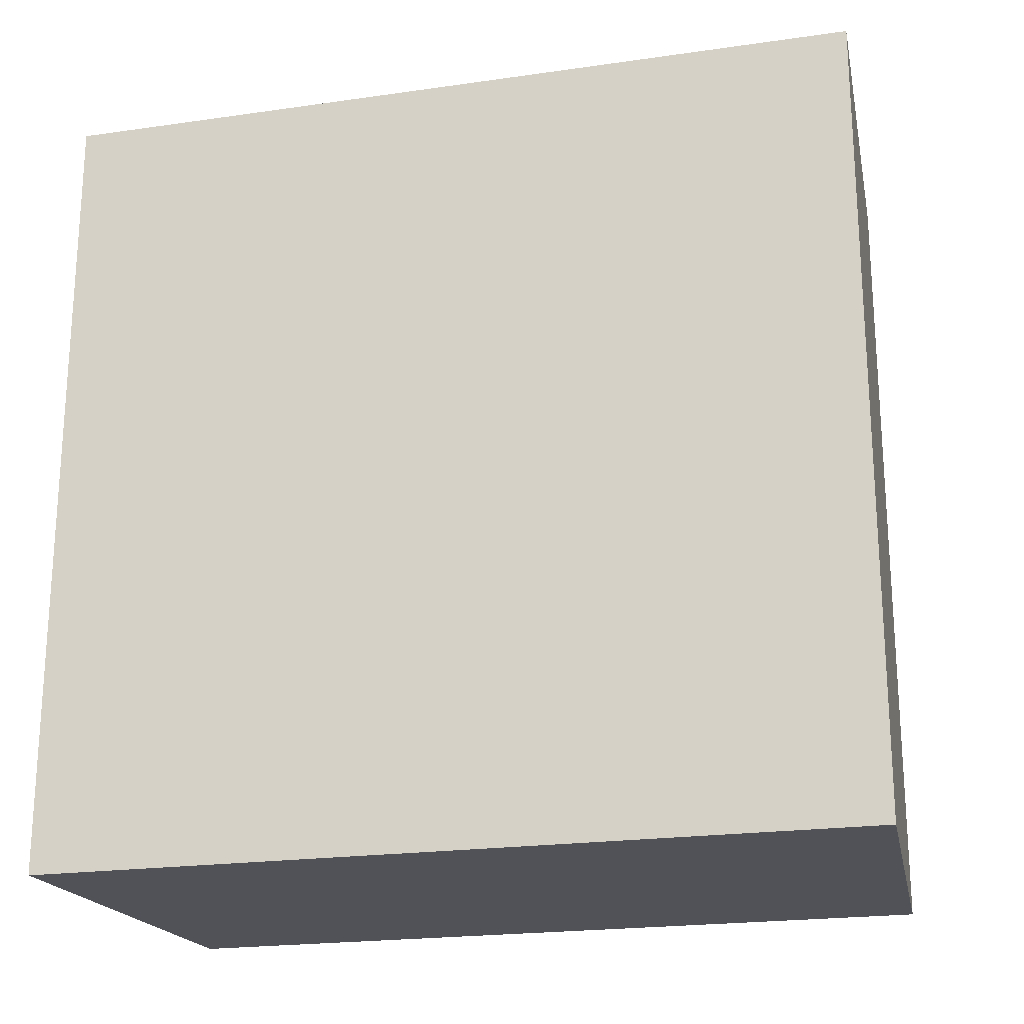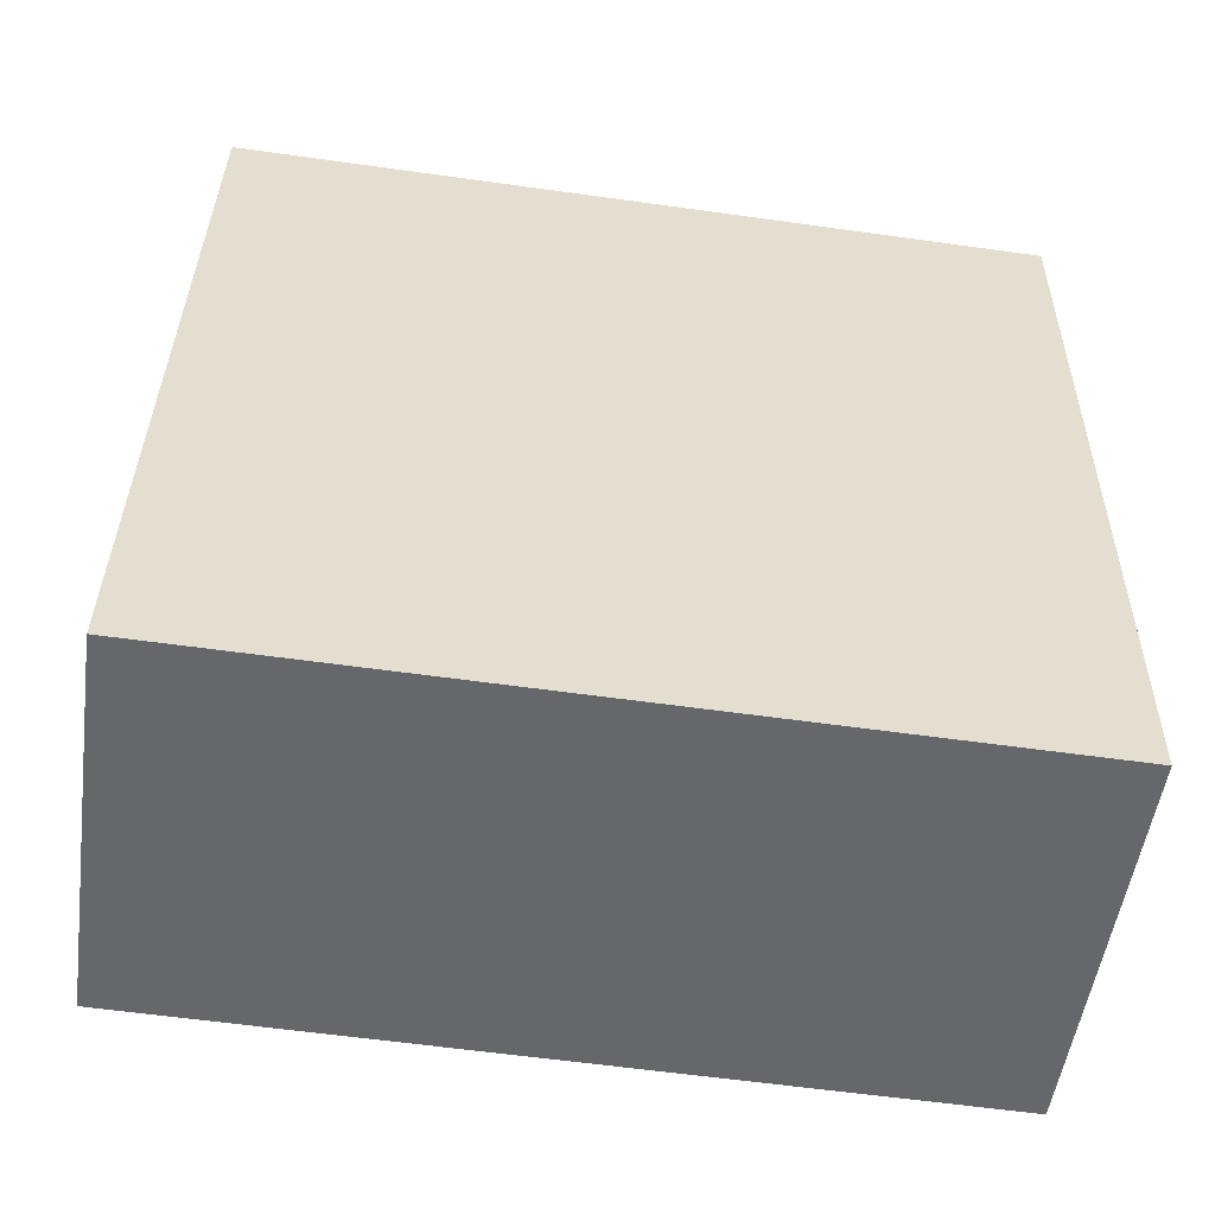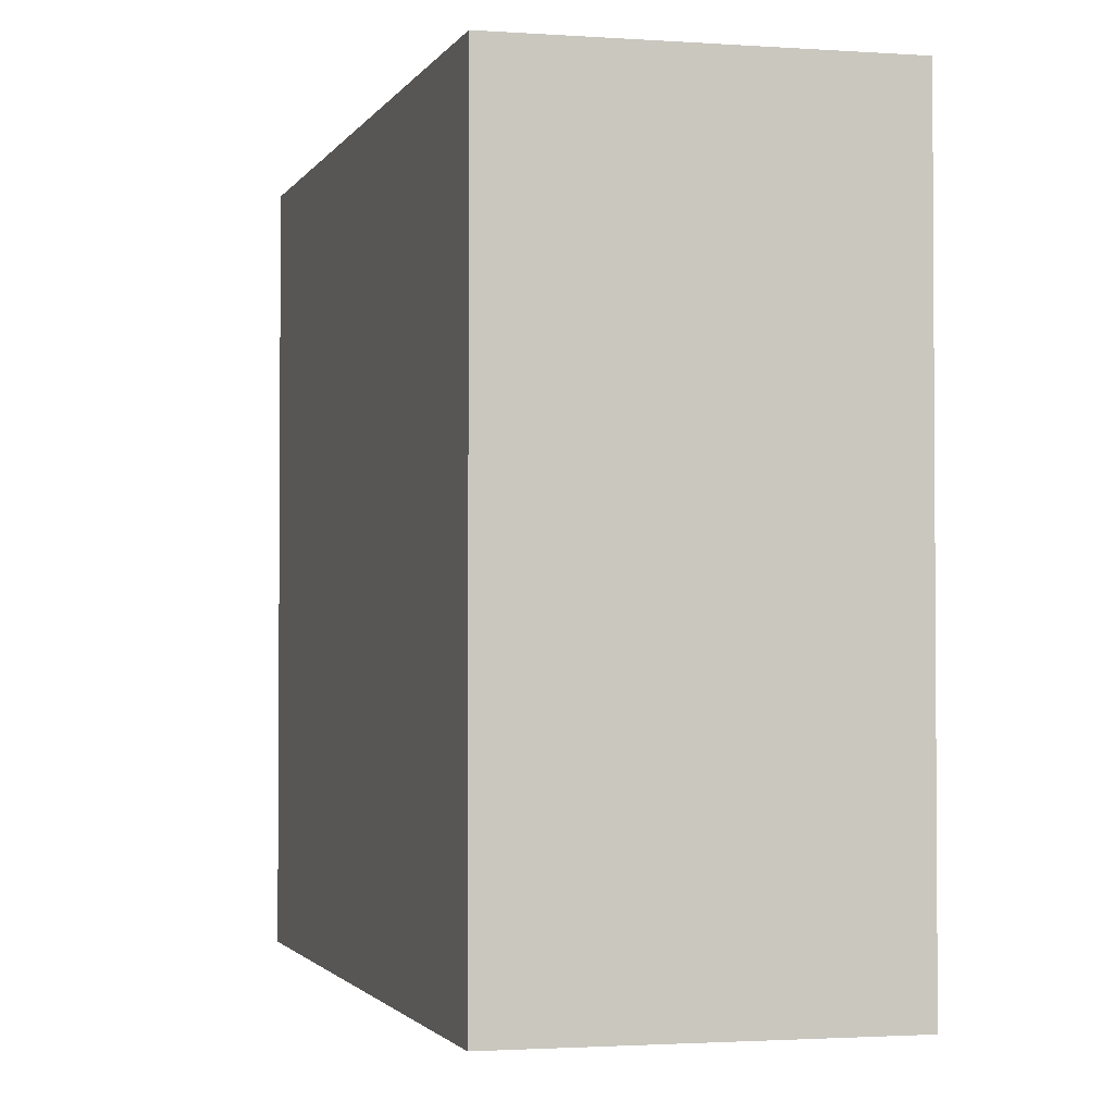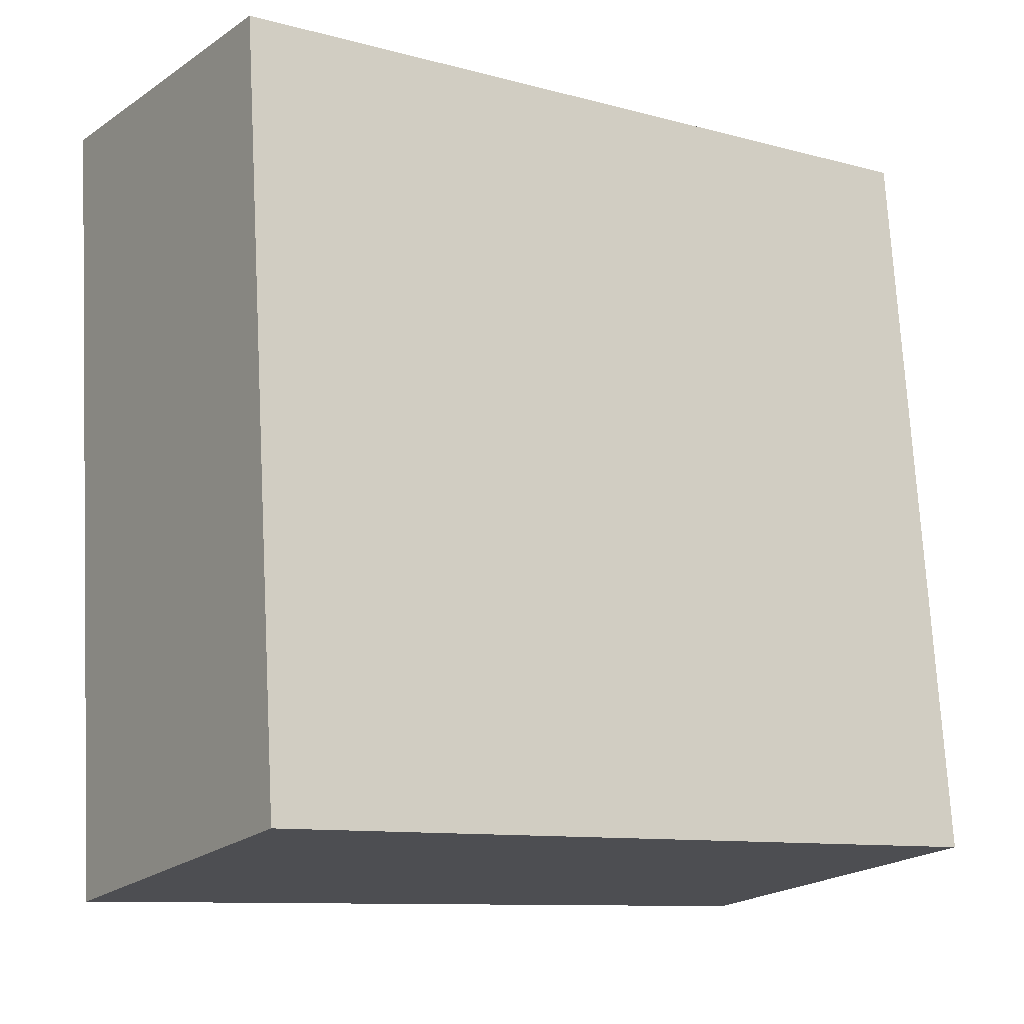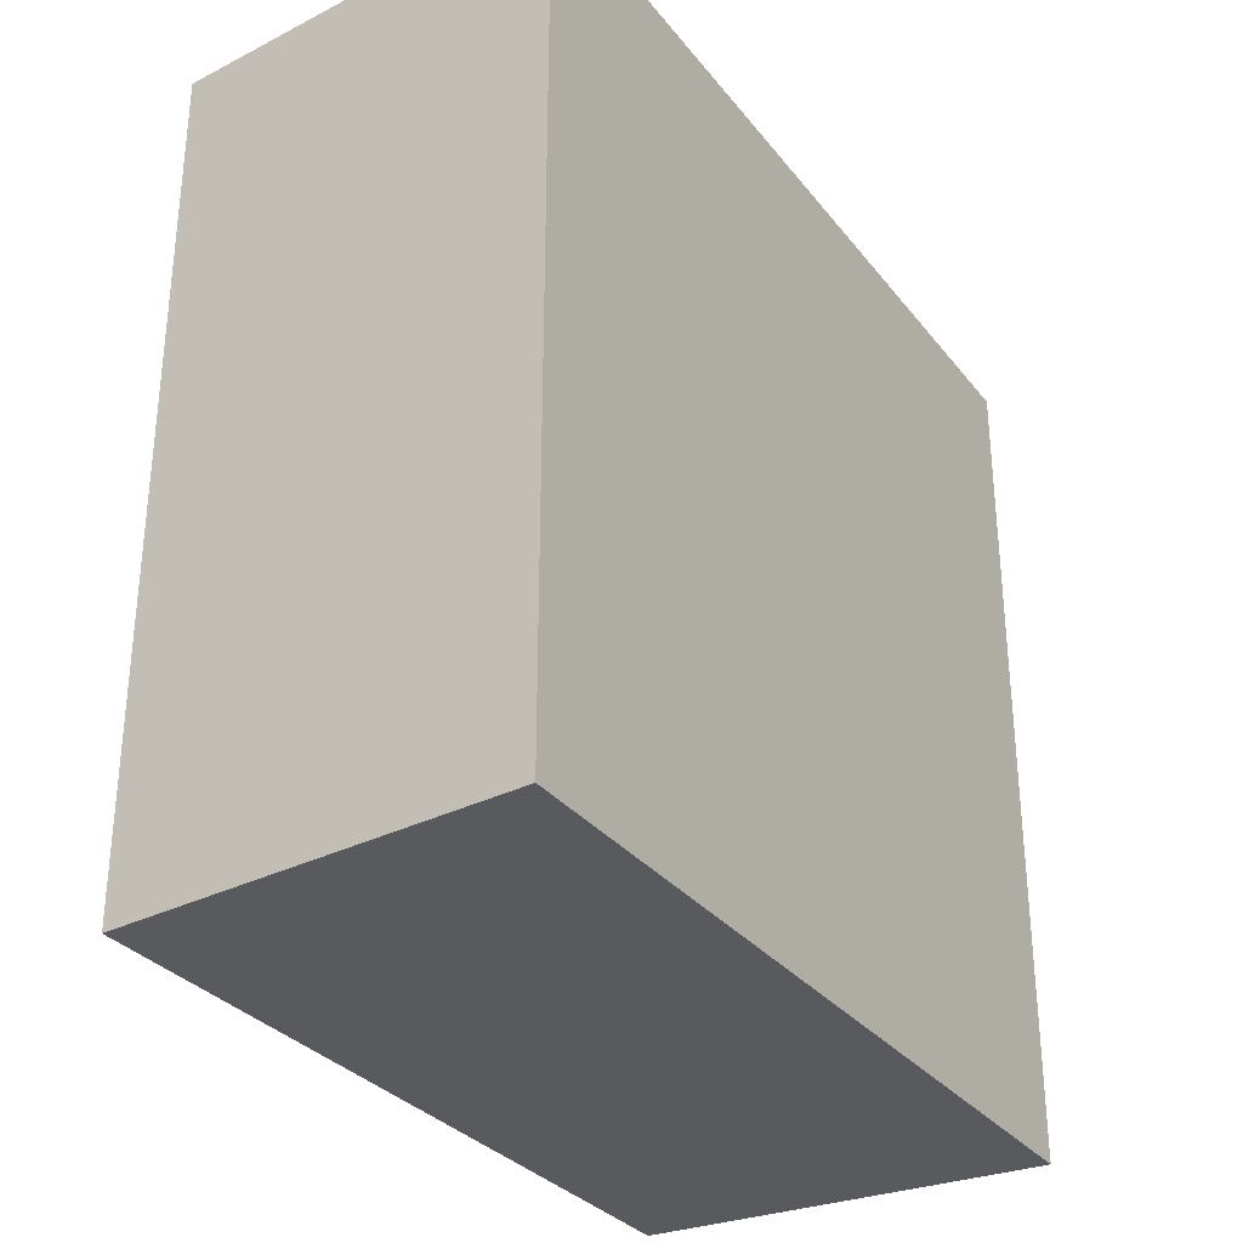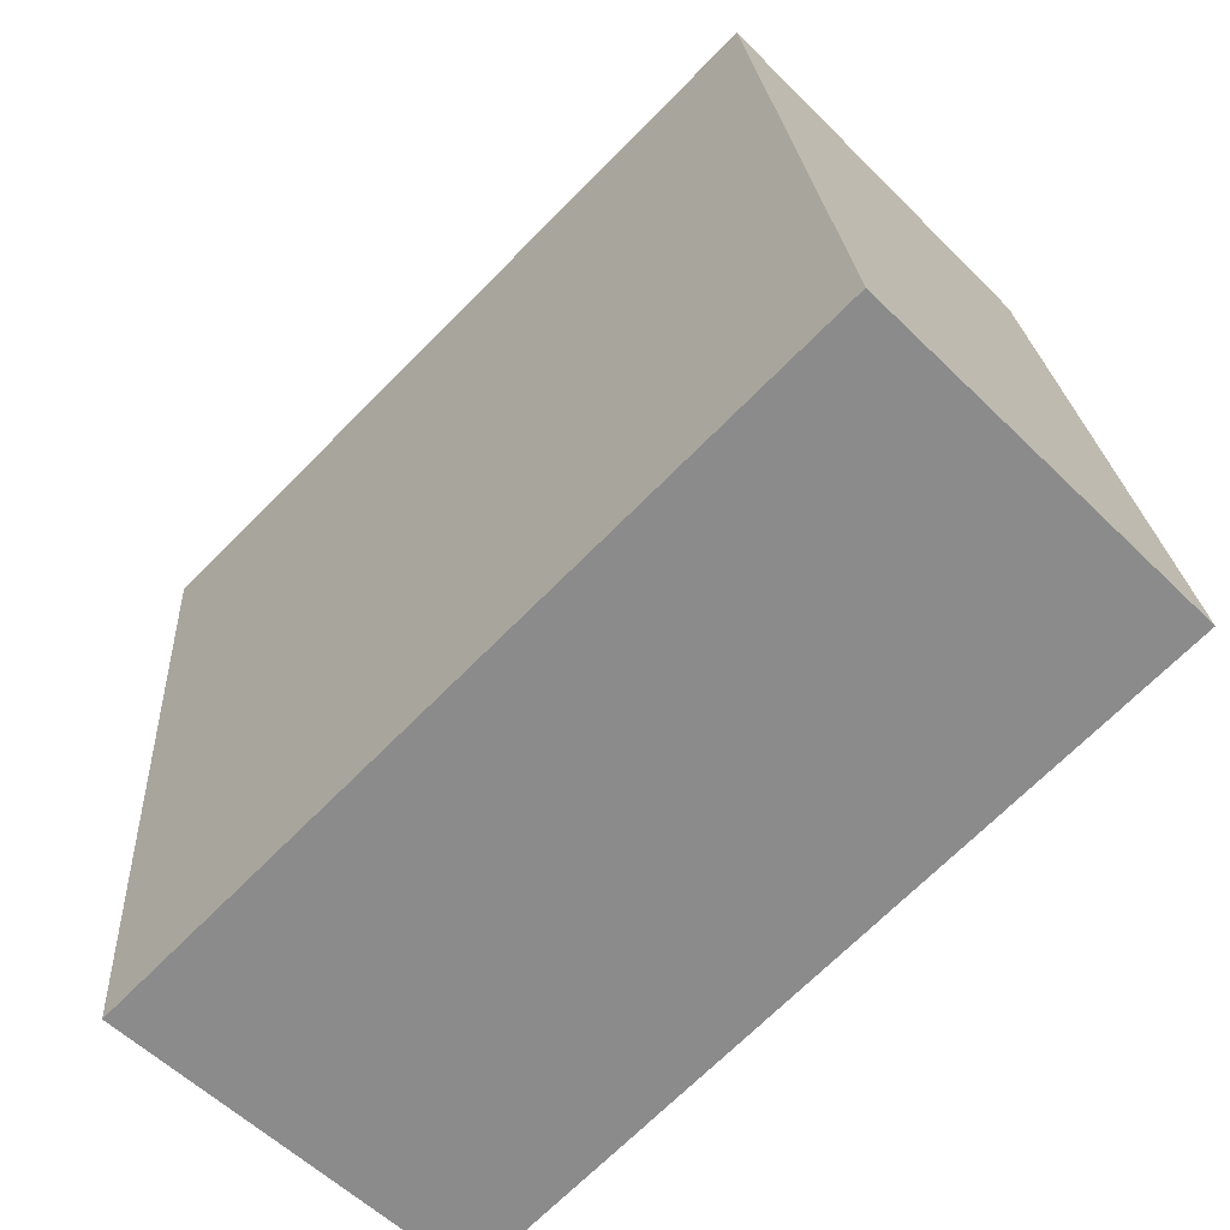
<metadata>
{"format":"obj","ext":"obj","renderer":"f3d","projection":"perspective","resolution":1024,"background":"white","views":[{"elev":-21.5,"azim":109.8,"up":"+Y"},{"elev":-60.5,"azim":81.9,"up":"+Z"},{"elev":-2.1,"azim":-11.9,"up":"+Y"},{"elev":-10.5,"azim":-123.8,"up":"+Z"},{"elev":-31.3,"azim":36.8,"up":"+Y"},{"elev":-69.5,"azim":135.3,"up":"+Z"}]}
</metadata>
<code>
g pb_Mesh6977940
v 0.6868 -4 3.393
v -1.252 -4 3.421
v 0.6868 0 3.393
v -1.252 0 3.421
v -1.252 -4 3.421
v -1.624 -4 -0.357
v -1.252 0 3.421
v -1.624 0 -0.357
v -1.624 -4 -0.357
v 0.2978 -4 -0.6433
v -1.624 0 -0.357
v 0.2978 0 -0.6433
v 0.2978 -4 -0.6433
v 0.6868 -4 3.393
v 0.2978 0 -0.6433
v 0.6868 0 3.393
v 0.6868 0 3.393
v -1.252 0 3.421
v 0.2978 0 -0.6433
v -1.624 0 -0.357
v 0.2978 -4 -0.6433
v -1.624 -4 -0.357
v 0.6868 -4 3.393
v -1.252 -4 3.421
g pb_Mesh6977940_0
f 3 2 1
f 3 4 2
f 7 6 5
f 7 8 6
f 11 10 9
f 11 12 10
f 15 14 13
f 15 16 14
f 19 18 17
f 19 20 18
f 23 22 21
f 23 24 22

</code>
